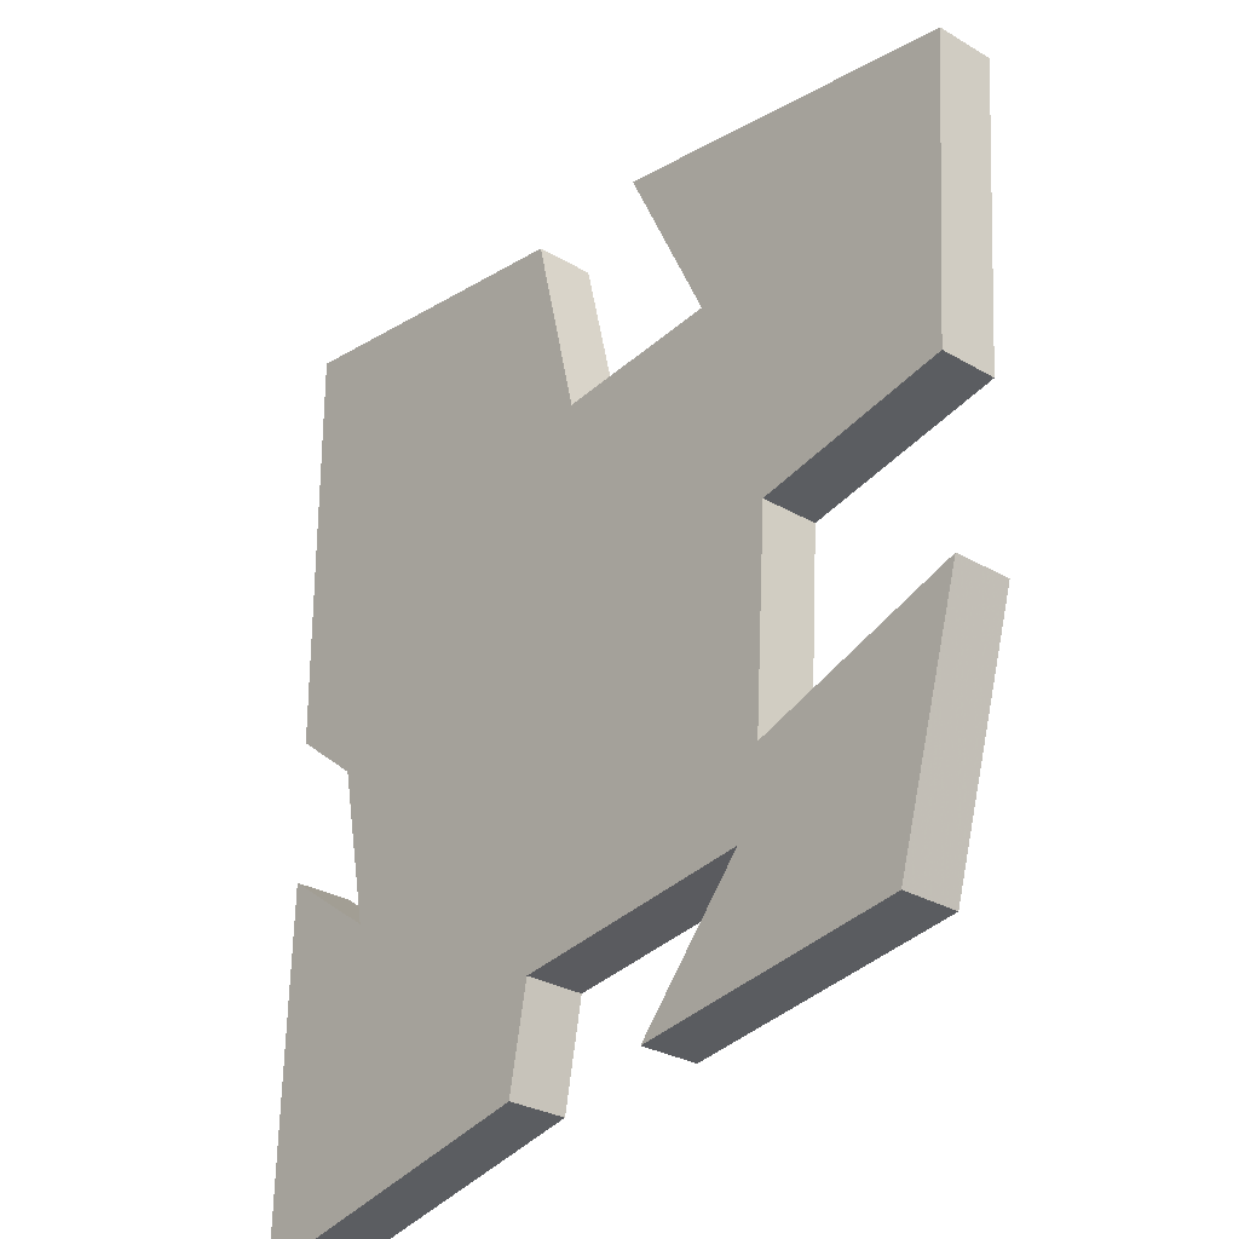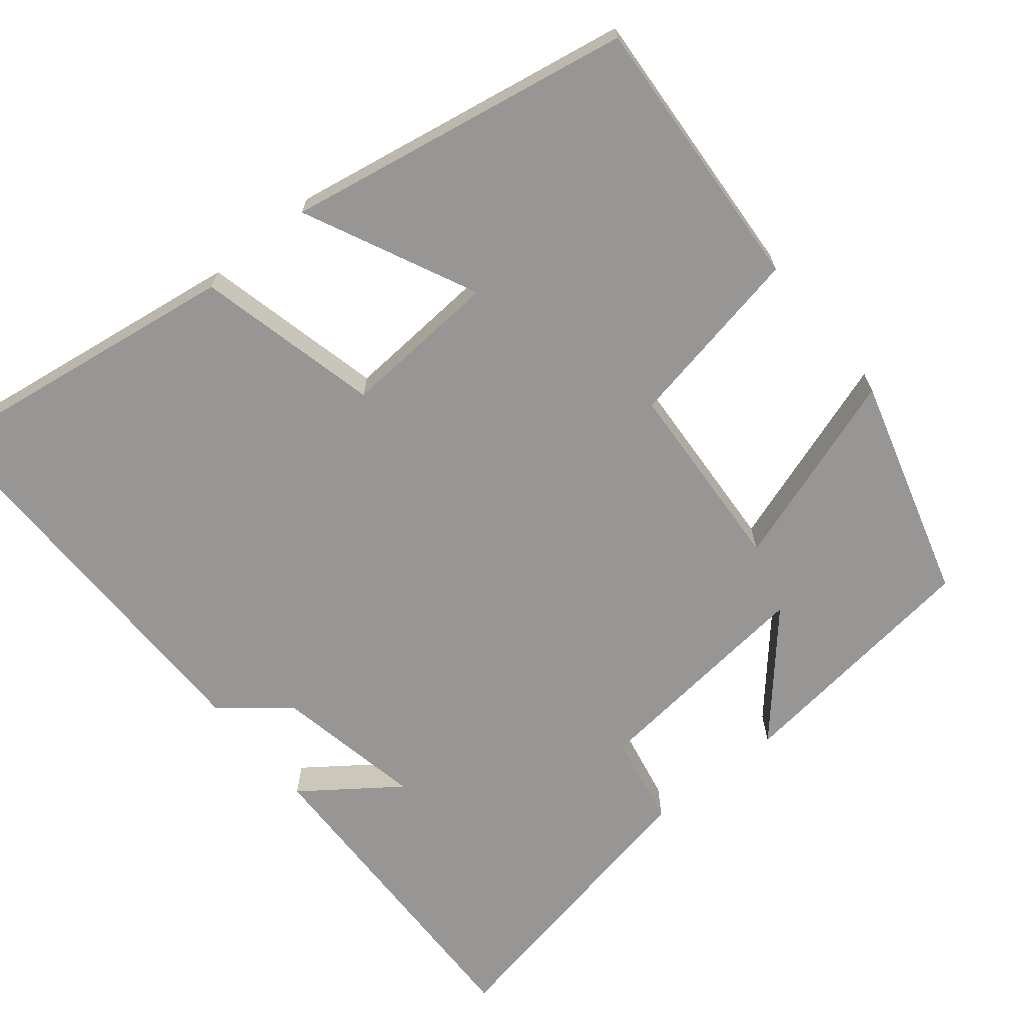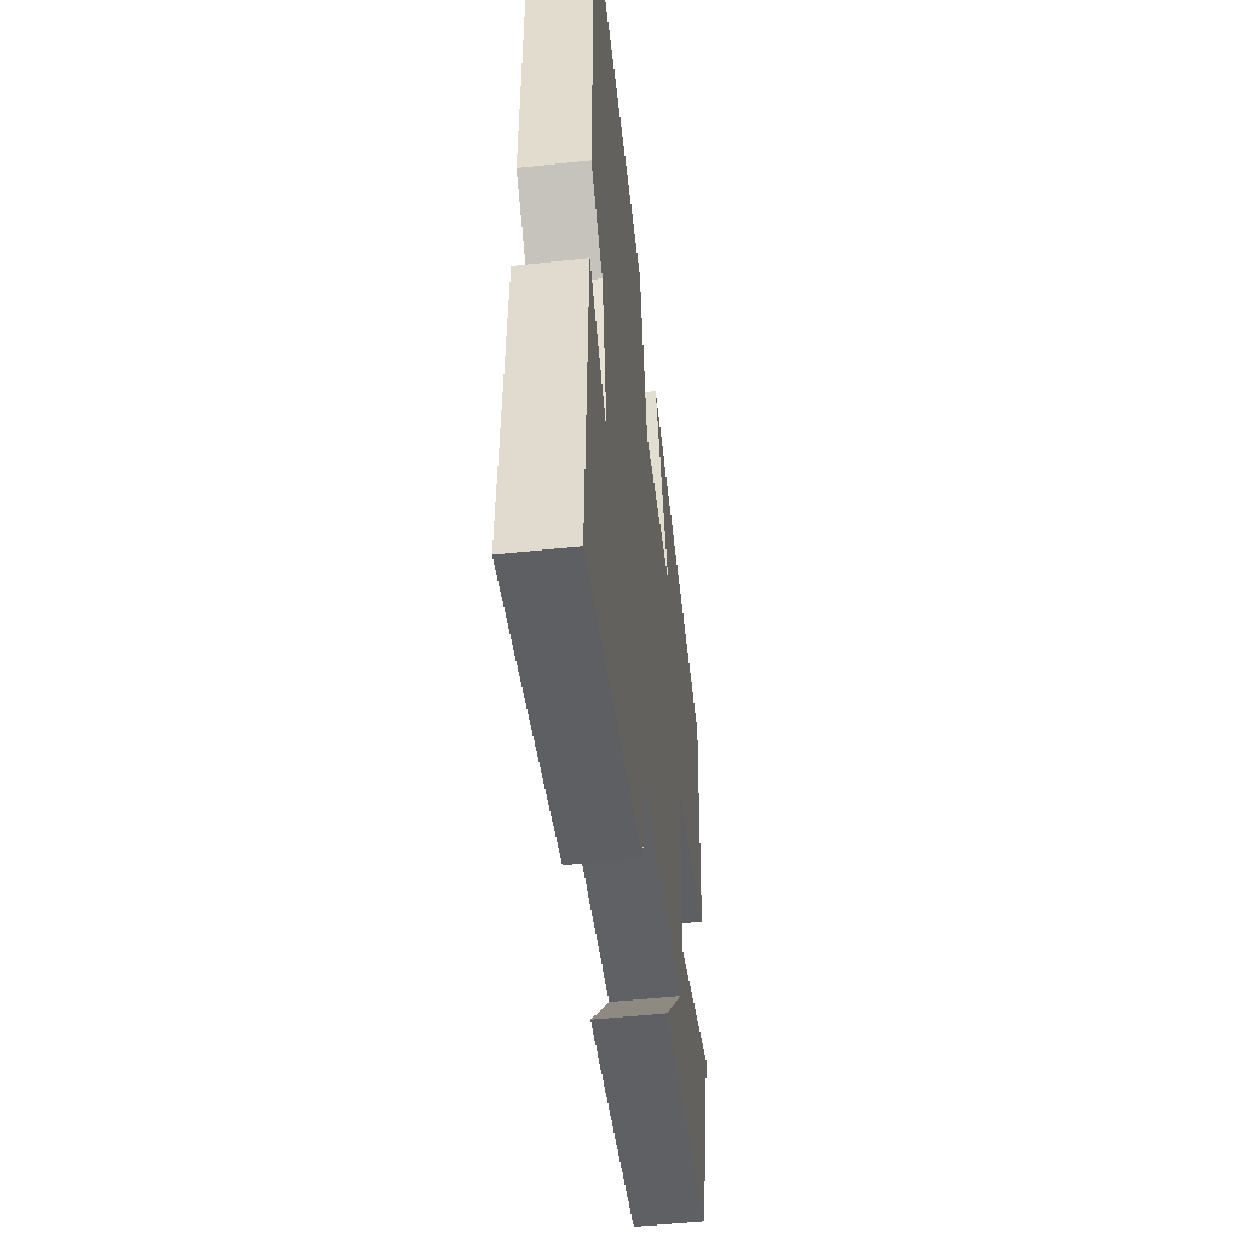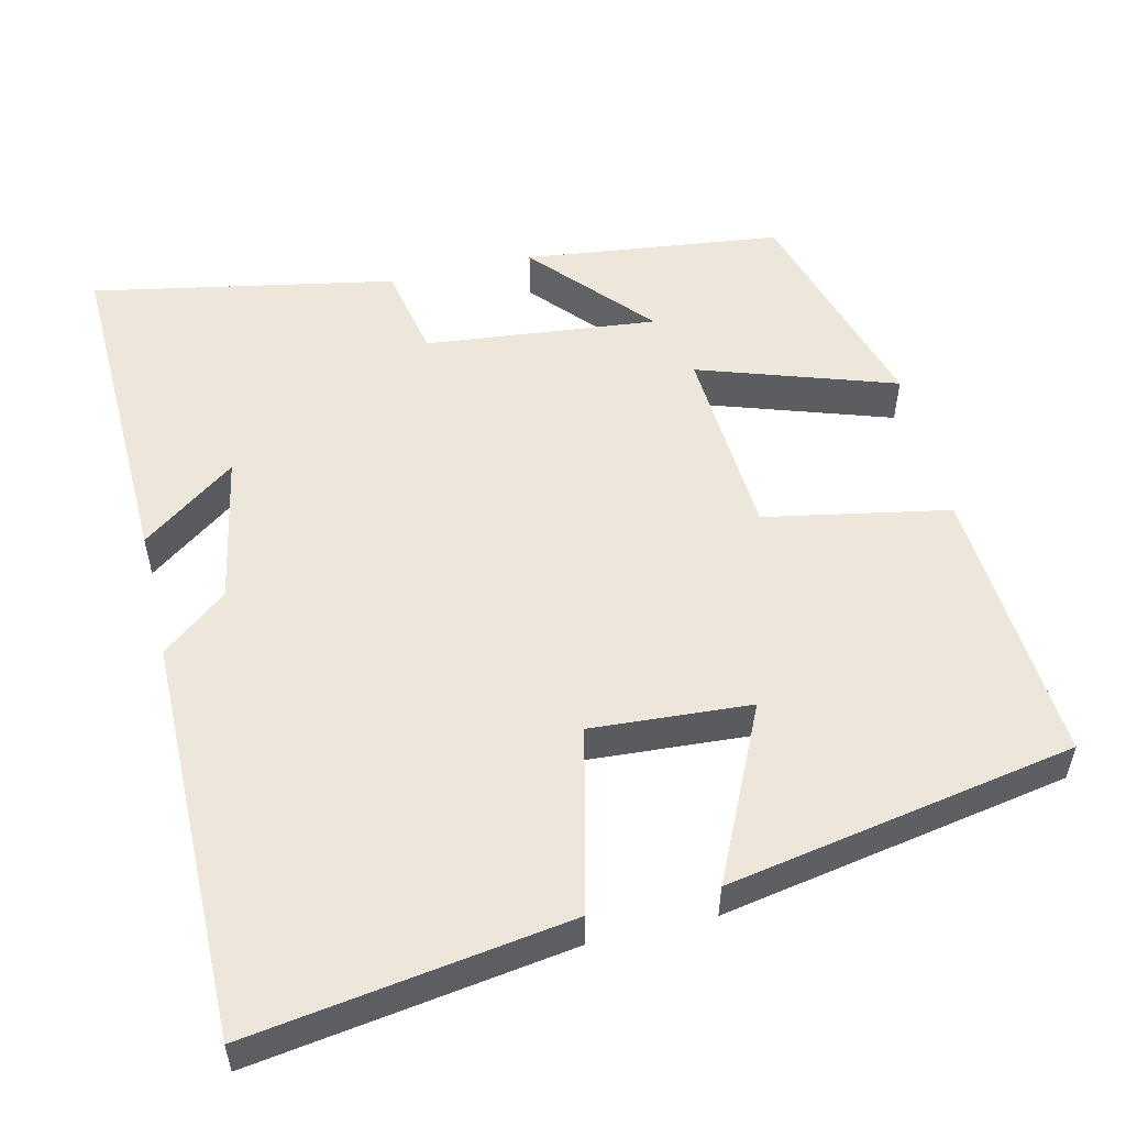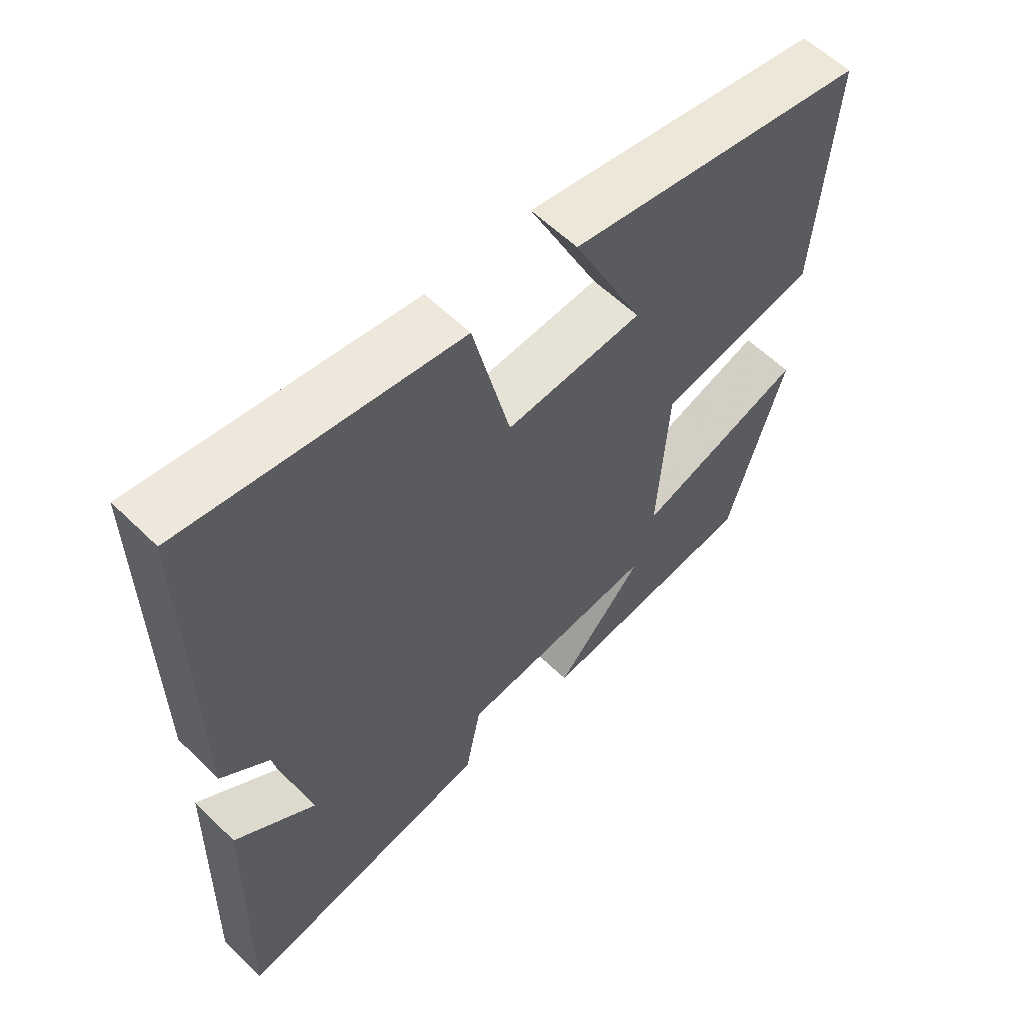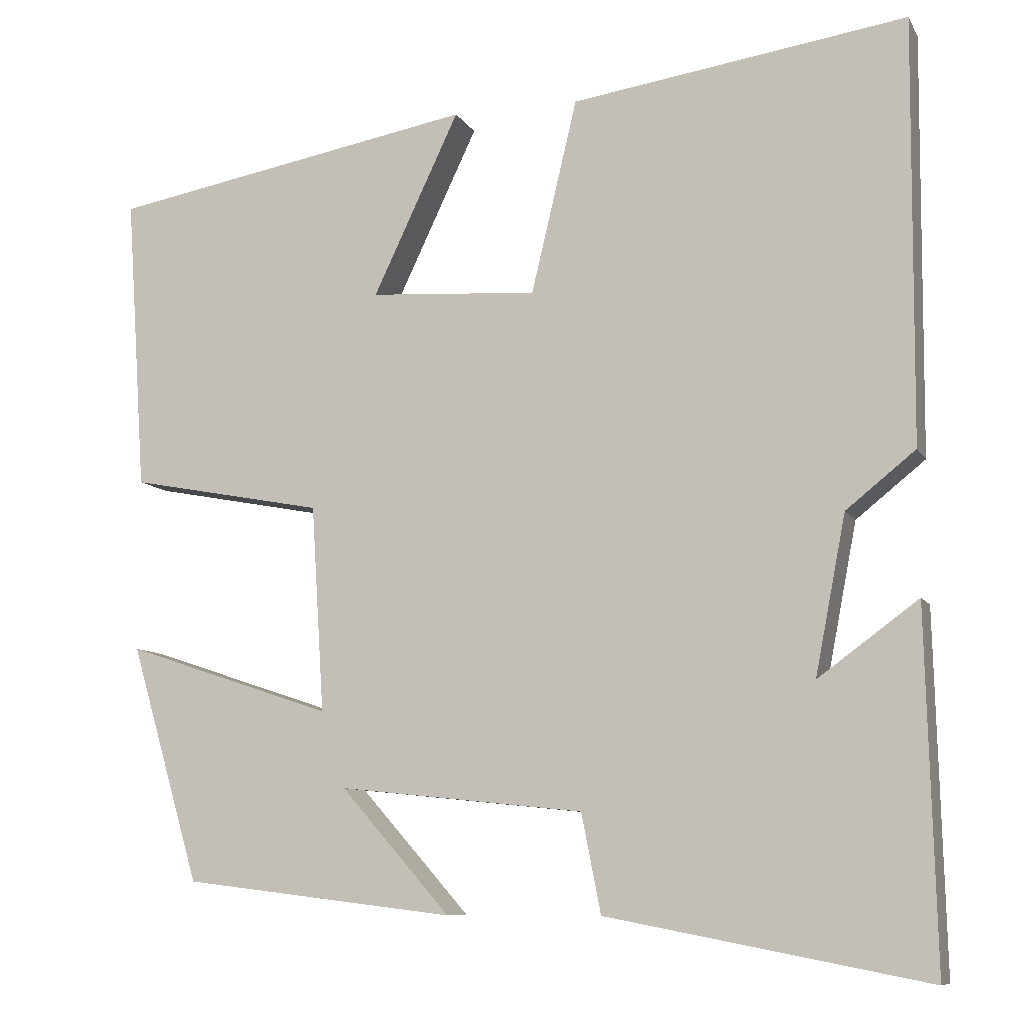
<metadata>
{"format":"obj","ext":"obj","renderer":"f3d","projection":"perspective","resolution":1024,"background":"white","views":[{"elev":-29.6,"azim":49.3,"up":"+Z"},{"elev":-67.8,"azim":39.2,"up":"+Y"},{"elev":-51.8,"azim":-83.1,"up":"+Z"},{"elev":53.6,"azim":-13.4,"up":"+Y"},{"elev":58.6,"azim":-44.9,"up":"+Z"},{"elev":-9.1,"azim":-161.7,"up":"+Z"}]}
</metadata>
<code>
v -0.511 0.07 -0.576
v -0.5 0.07 -0.138
v -0.376 0.07 -0.229
v -0.414 0.07 -0.033
v -0.5 0.07 0.036
v -0.504 0.07 0.561
v -0.088 0.07 0.5
v -0.031 0.07 0.26
v 0.177 0.07 0.274
v 0.07 0.07 0.5
v 0.525 0.07 0.418
v 0.5 0.07 0.051
v 0.259 0.07 0.005
v 0.243 0.07 -0.251
v 0.5 0.07 -0.165
v 0.414 0.07 -0.459
v 0.077 0.07 -0.5
v 0.213 0.07 -0.346
v -0.091 0.07 -0.378
v -0.115 0.07 -0.5
v -0.511 0 -0.576
v -0.5 0 -0.138
v -0.376 0 -0.229
v -0.414 0 -0.033
v -0.5 0 0.036
v -0.504 0 0.561
v -0.088 0 0.5
v -0.031 0 0.26
v 0.177 0 0.274
v 0.07 0 0.5
v 0.525 0 0.418
v 0.5 0 0.051
v 0.259 0 0.005
v 0.243 0 -0.251
v 0.5 0 -0.165
v 0.414 0 -0.459
v 0.077 0 -0.5
v 0.213 0 -0.346
v -0.091 0 -0.378
v -0.115 0 -0.5
f 19 20 1
f 15 16 17 18
f 14 15 18 19
f 13 14 19
f 11 12 13
f 9 10 11
f 9 11 13 19
f 5 6 7 8
f 4 5 8 9
f 3 4 9 19
f 1 2 3
f 1 3 19
f 21 40 39
f 38 37 36 35
f 39 38 35 34
f 39 34 33
f 33 32 31
f 31 30 29
f 39 33 31 29
f 28 27 26 25
f 29 28 25 24
f 39 29 24 23
f 23 22 21
f 39 23 21
f 1 21 22 2
f 2 22 23 3
f 3 23 24 4
f 4 24 25 5
f 5 25 26 6
f 6 26 27 7
f 7 27 28 8
f 8 28 29 9
f 9 29 30 10
f 10 30 31 11
f 11 31 32 12
f 12 32 33 13
f 13 33 34 14
f 14 34 35 15
f 15 35 36 16
f 16 36 37 17
f 17 37 38 18
f 18 38 39 19
f 19 39 40 20
f 20 40 21 1

</code>
